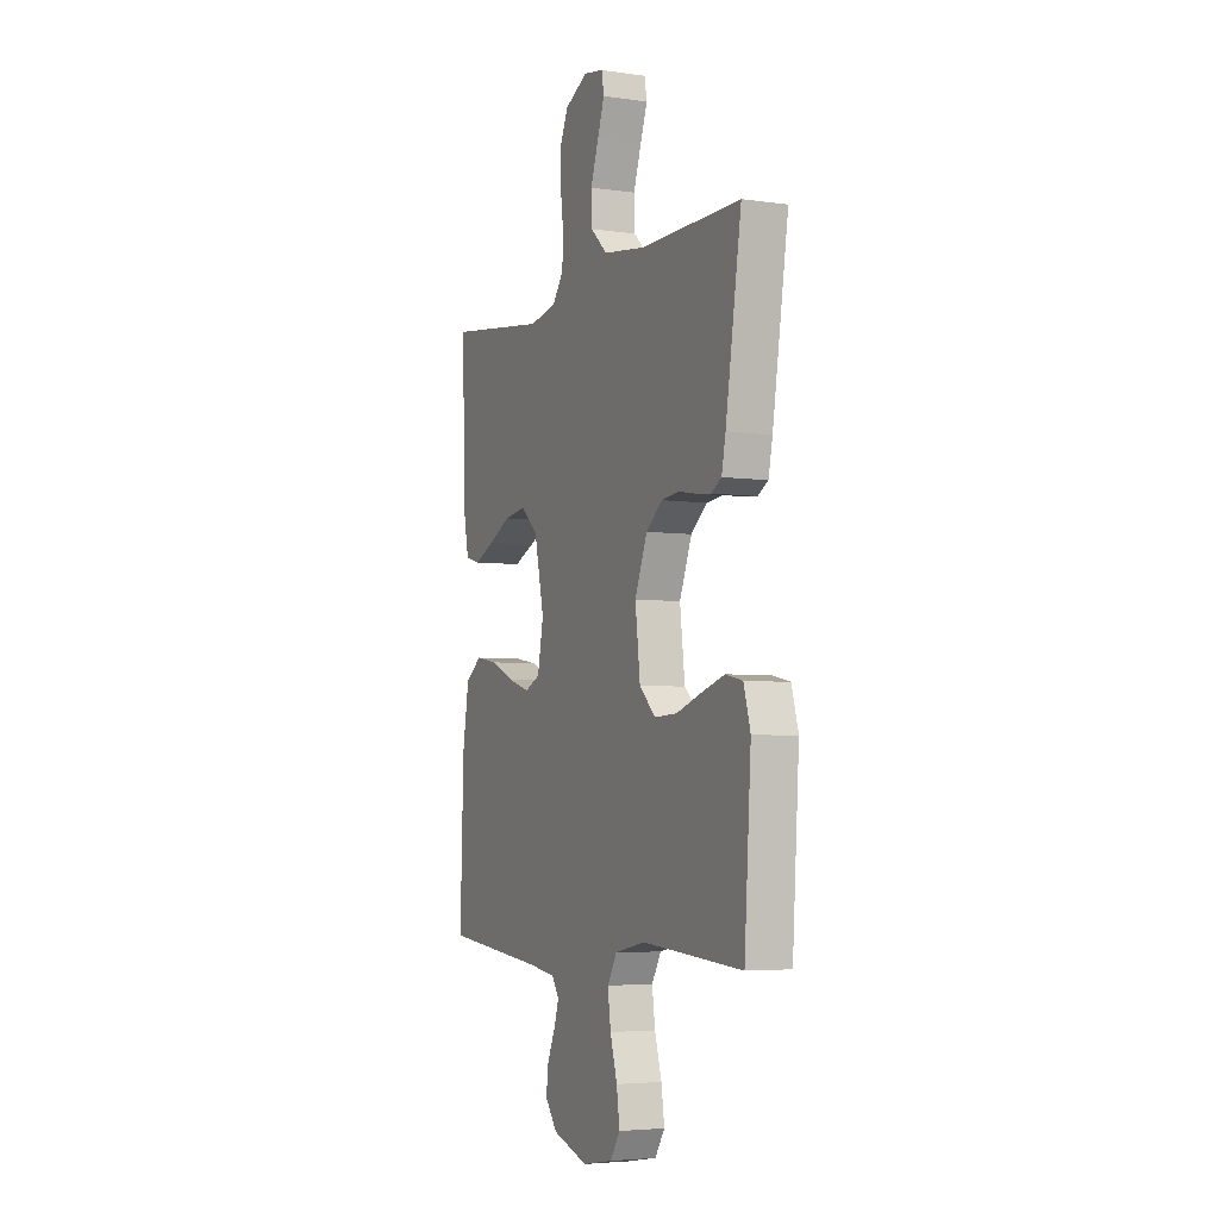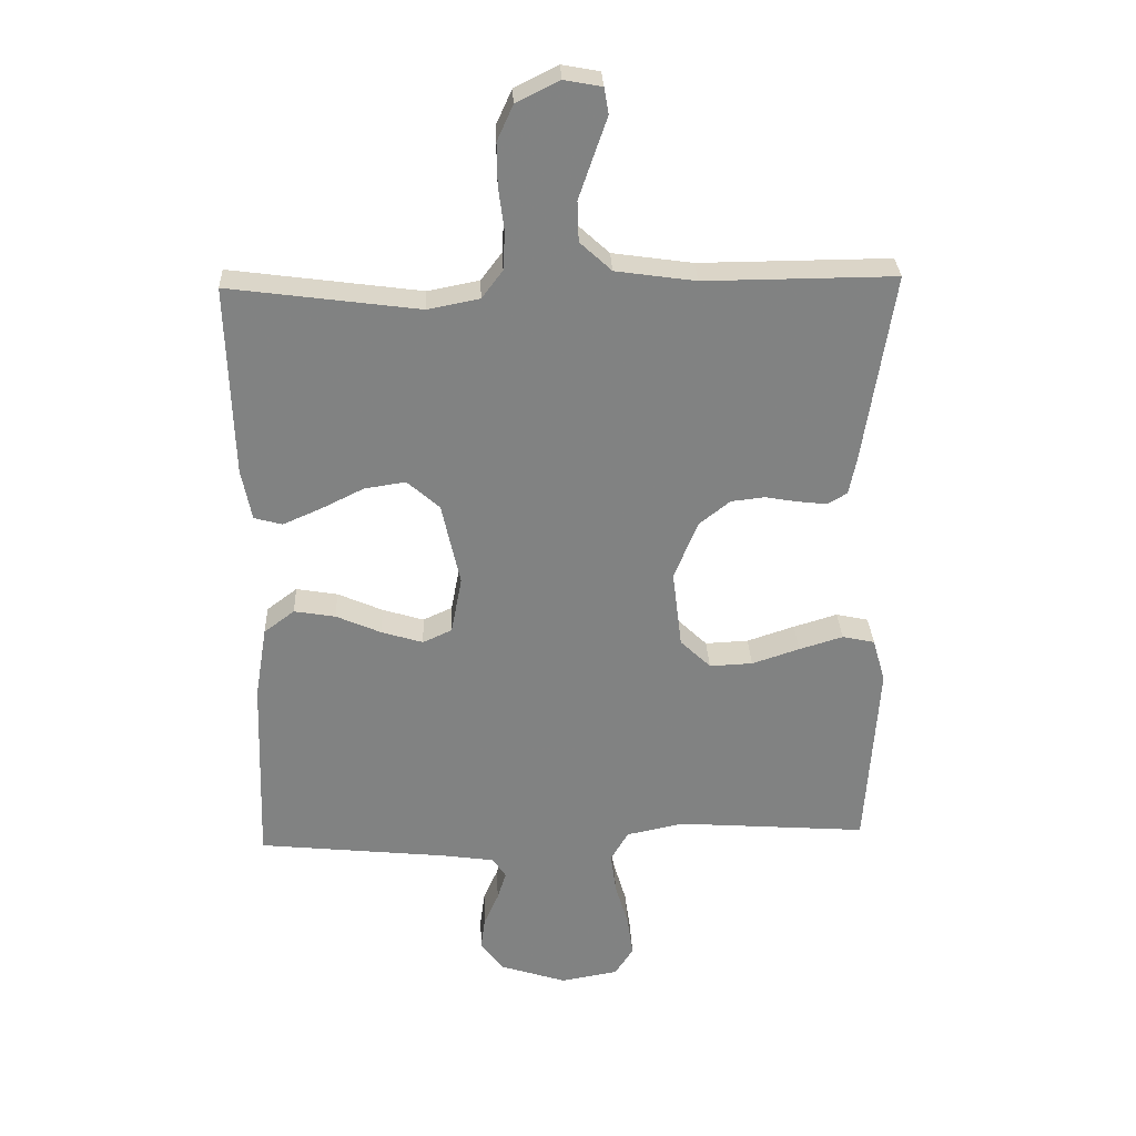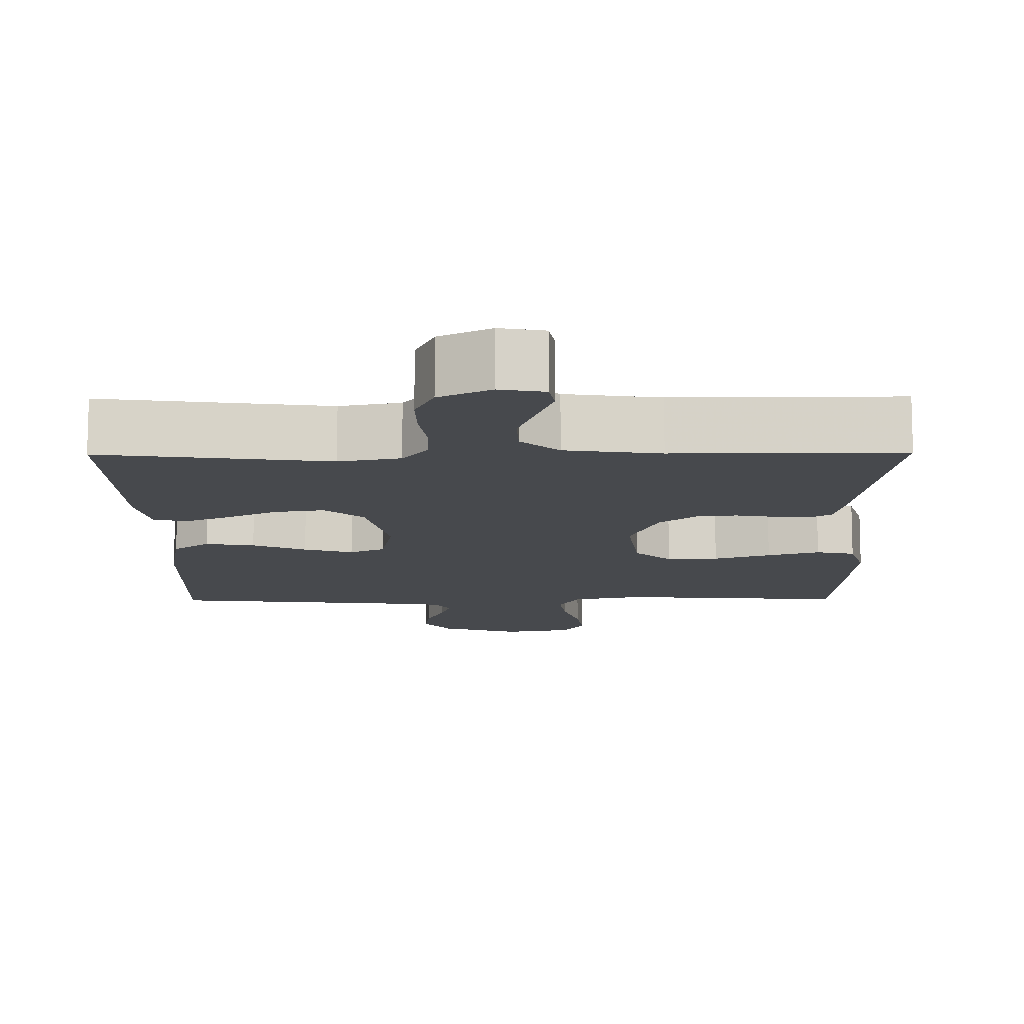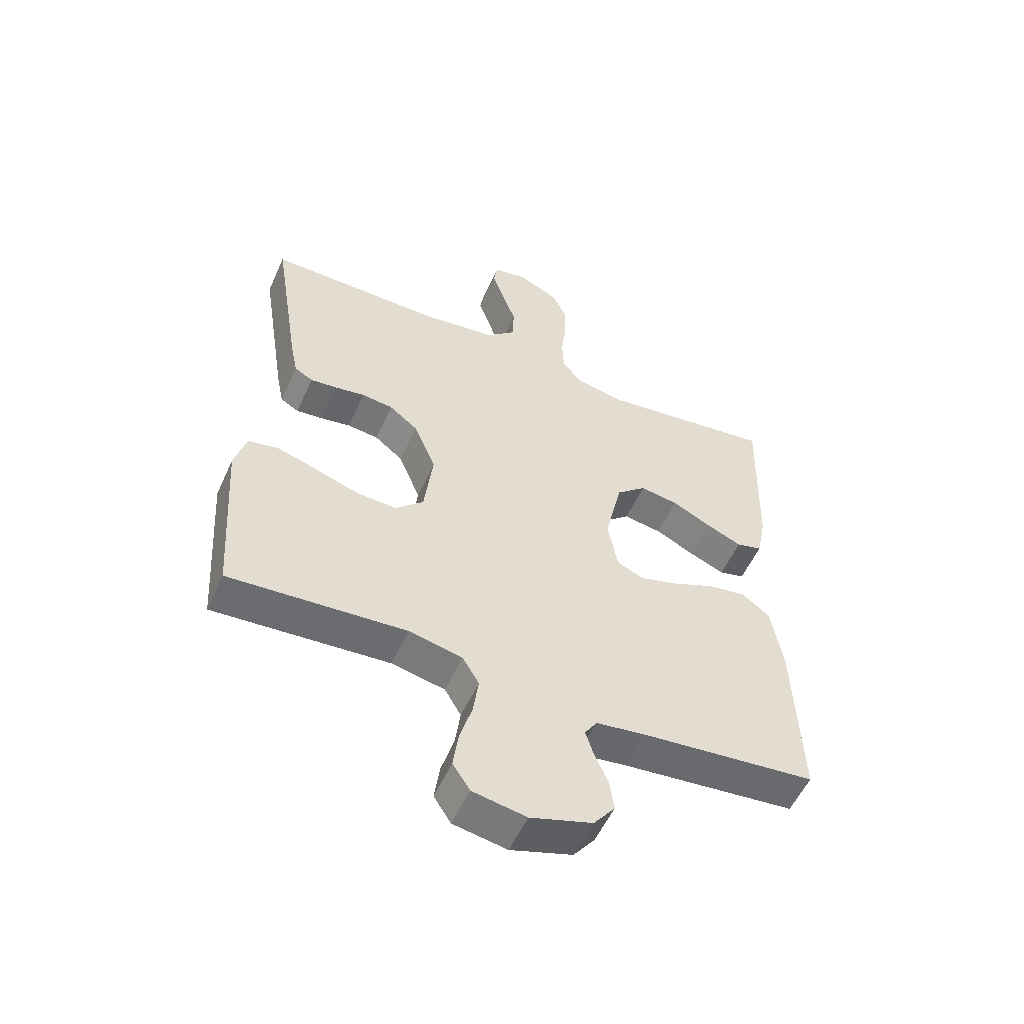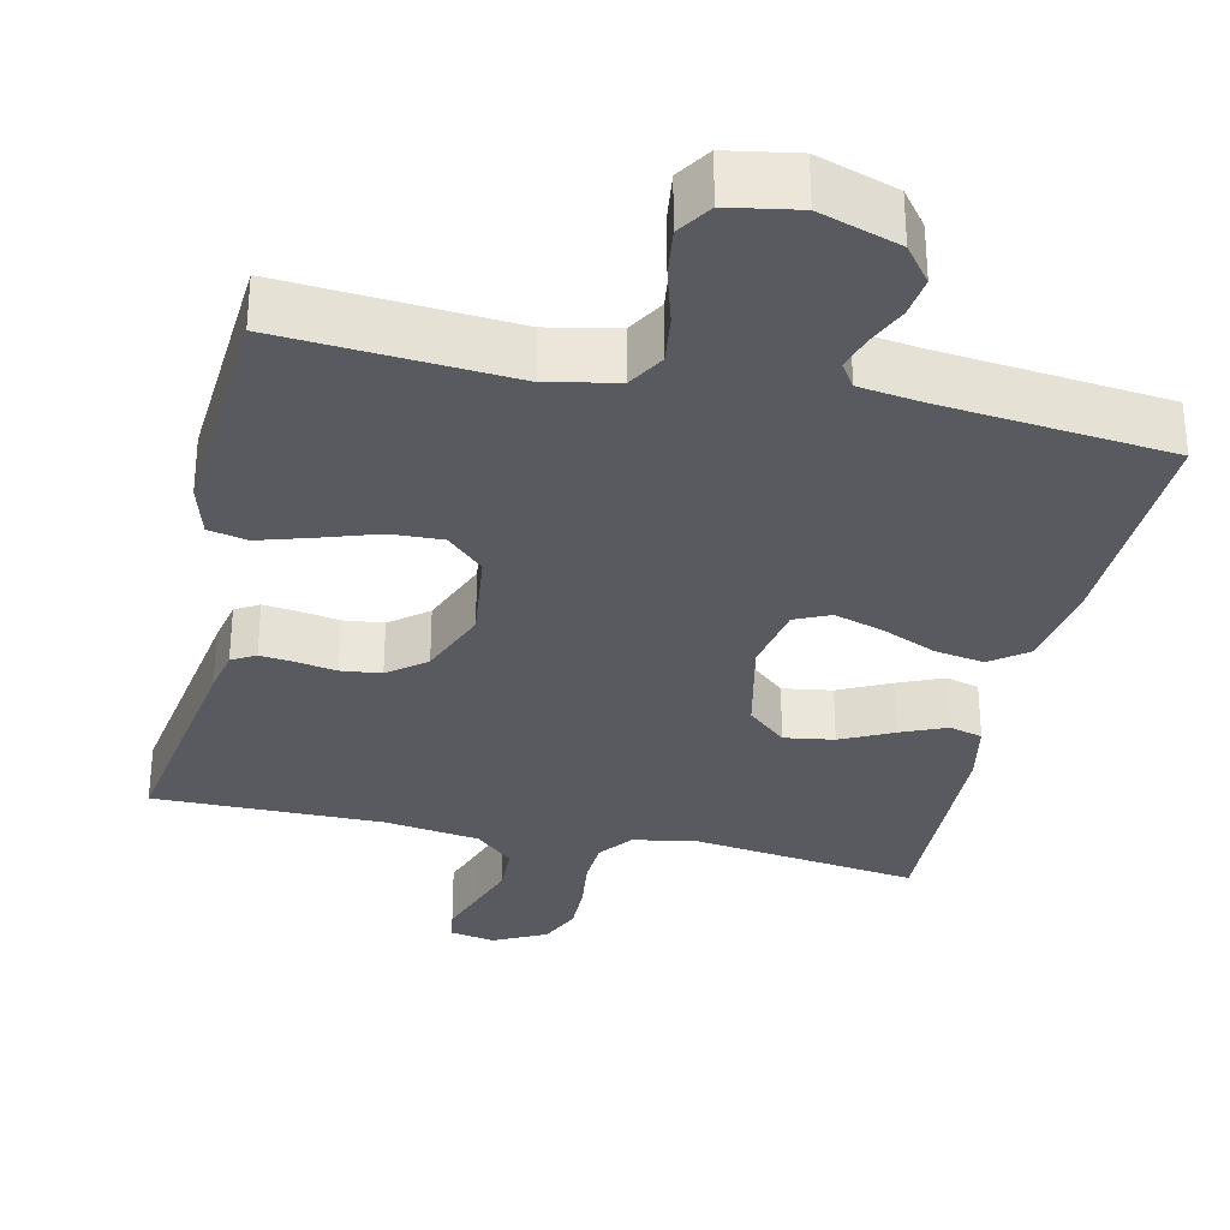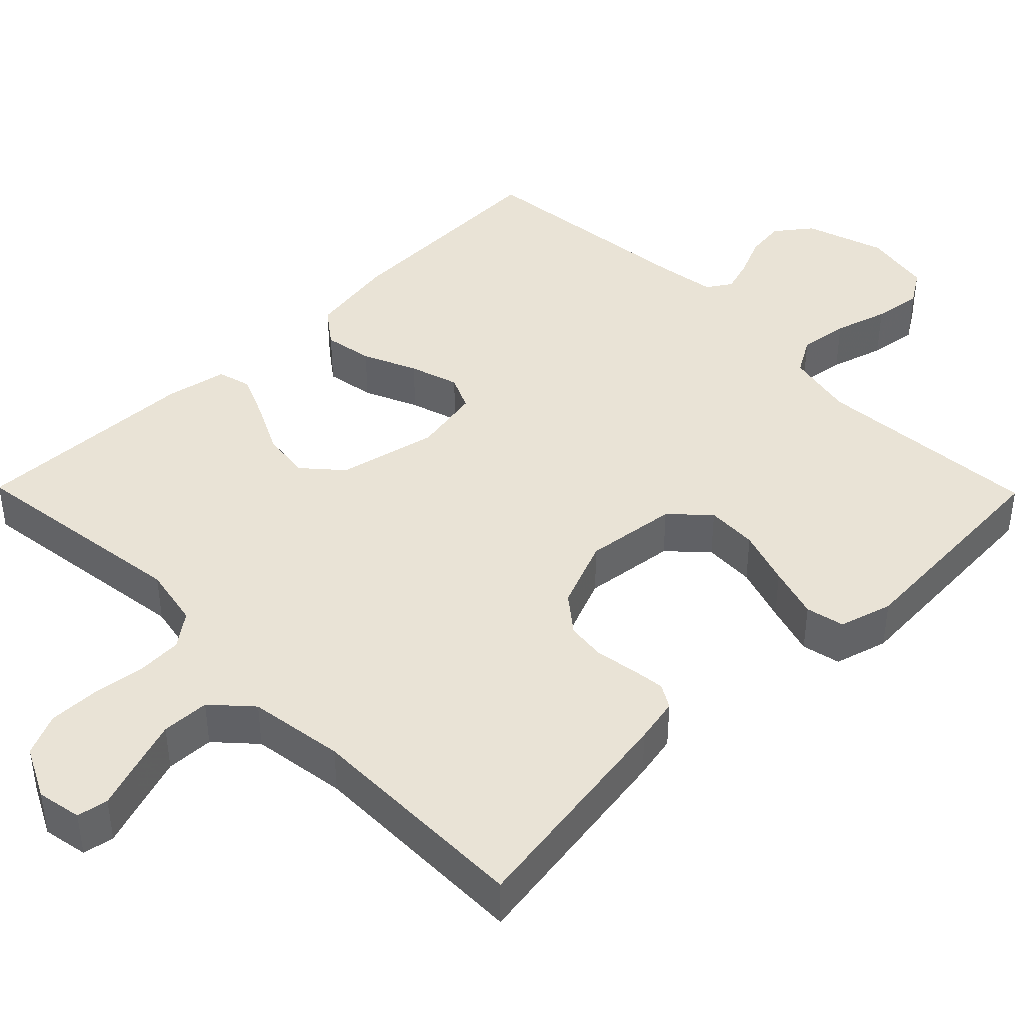
<metadata>
{"format":"obj","ext":"obj","renderer":"f3d","projection":"perspective","resolution":1024,"background":"white","views":[{"elev":-4.6,"azim":65.4,"up":"+Z"},{"elev":29.6,"azim":-2.5,"up":"+Z"},{"elev":-12.1,"azim":0.6,"up":"+Y"},{"elev":-55.1,"azim":155.9,"up":"+Z"},{"elev":-31.9,"azim":167.3,"up":"+Y"},{"elev":42.2,"azim":45.5,"up":"+Y"}]}
</metadata>
<code>
v 0.5 0.07 -0.5
v 0.2 0.07 -0.478
v 0.109 0.07 -0.497
v 0.081 0.07 -0.545
v 0.09 0.07 -0.61
v 0.111 0.07 -0.681
v 0.12 0.07 -0.745
v 0.091 0.07 -0.79
v 0 0.07 -0.806
v -0.105 0.07 -0.772
v -0.141 0.07 -0.725
v -0.134 0.07 -0.672
v -0.111 0.07 -0.62
v -0.097 0.07 -0.575
v -0.118 0.07 -0.543
v -0.2 0.07 -0.531
v -0.5 0.07 -0.5
v -0.49 0.07 -0.2
v -0.471 0.07 -0.085
v -0.423 0.07 -0.049
v -0.358 0.07 -0.06
v -0.287 0.07 -0.091
v -0.222 0.07 -0.111
v -0.176 0.07 -0.09
v -0.159 0.07 0
v -0.188 0.07 0.131
v -0.239 0.07 0.176
v -0.304 0.07 0.166
v -0.371 0.07 0.133
v -0.431 0.07 0.107
v -0.475 0.07 0.119
v -0.491 0.07 0.2
v -0.5 0.07 0.5
v -0.2 0.07 0.46
v -0.119 0.07 0.476
v -0.086 0.07 0.52
v -0.083 0.07 0.58
v -0.092 0.07 0.649
v -0.093 0.07 0.715
v -0.068 0.07 0.77
v 0 0.07 0.804
v 0.059 0.07 0.793
v 0.066 0.07 0.752
v 0.045 0.07 0.692
v 0.022 0.07 0.625
v 0.024 0.07 0.562
v 0.074 0.07 0.516
v 0.2 0.07 0.498
v 0.5 0.07 0.5
v 0.453 0.07 0.2
v 0.441 0.07 0.141
v 0.41 0.07 0.123
v 0.365 0.07 0.128
v 0.313 0.07 0.137
v 0.26 0.07 0.131
v 0.211 0.07 0.092
v 0.174 0.07 0
v 0.189 0.07 -0.122
v 0.237 0.07 -0.168
v 0.305 0.07 -0.165
v 0.38 0.07 -0.14
v 0.449 0.07 -0.119
v 0.5 0.07 -0.13
v 0.52 0.07 -0.2
v 0.5 0 -0.5
v 0.2 0 -0.478
v 0.109 0 -0.497
v 0.081 0 -0.545
v 0.09 0 -0.61
v 0.111 0 -0.681
v 0.12 0 -0.745
v 0.091 0 -0.79
v 0 0 -0.806
v -0.105 0 -0.772
v -0.141 0 -0.725
v -0.134 0 -0.672
v -0.111 0 -0.62
v -0.097 0 -0.575
v -0.118 0 -0.543
v -0.2 0 -0.531
v -0.5 0 -0.5
v -0.49 0 -0.2
v -0.471 0 -0.085
v -0.423 0 -0.049
v -0.358 0 -0.06
v -0.287 0 -0.091
v -0.222 0 -0.111
v -0.176 0 -0.09
v -0.159 0 0
v -0.188 0 0.131
v -0.239 0 0.176
v -0.304 0 0.166
v -0.371 0 0.133
v -0.431 0 0.107
v -0.475 0 0.119
v -0.491 0 0.2
v -0.5 0 0.5
v -0.2 0 0.46
v -0.119 0 0.476
v -0.086 0 0.52
v -0.083 0 0.58
v -0.092 0 0.649
v -0.093 0 0.715
v -0.068 0 0.77
v 0 0 0.804
v 0.059 0 0.793
v 0.066 0 0.752
v 0.045 0 0.692
v 0.022 0 0.625
v 0.024 0 0.562
v 0.074 0 0.516
v 0.2 0 0.498
v 0.5 0 0.5
v 0.453 0 0.2
v 0.441 0 0.141
v 0.41 0 0.123
v 0.365 0 0.128
v 0.313 0 0.137
v 0.26 0 0.131
v 0.211 0 0.092
v 0.174 0 0
v 0.189 0 -0.122
v 0.237 0 -0.168
v 0.305 0 -0.165
v 0.38 0 -0.14
v 0.449 0 -0.119
v 0.5 0 -0.13
v 0.52 0 -0.2
f 63 64 1 2
f 60 61 62 63
f 60 63 2 3
f 59 60 3
f 58 59 3 4
f 57 58 4
f 51 52 53 54
f 49 50 51 54
f 48 49 54 55
f 47 48 55 56
f 41 42 43 44
f 41 44 45
f 40 41 45 46
f 37 38 39 40
f 36 37 40 46
f 31 32 33 34
f 31 34 35
f 28 29 30 31
f 28 31 35
f 27 28 35 36
f 19 20 21 22
f 19 22 23
f 16 17 18 19
f 15 16 19 23
f 14 15 23 24
f 10 11 12 13
f 10 13 14
f 9 10 14
f 5 6 7 8
f 4 5 8 9
f 57 4 9 14
f 26 27 36 46
f 25 26 46 47
f 25 47 56 57
f 14 24 25 57
f 66 65 128 127
f 127 126 125 124
f 67 66 127 124
f 67 124 123
f 68 67 123 122
f 68 122 121
f 118 117 116 115
f 118 115 114 113
f 119 118 113 112
f 120 119 112 111
f 108 107 106 105
f 109 108 105
f 110 109 105 104
f 104 103 102 101
f 110 104 101 100
f 98 97 96 95
f 99 98 95
f 95 94 93 92
f 99 95 92
f 100 99 92 91
f 86 85 84 83
f 87 86 83
f 83 82 81 80
f 87 83 80 79
f 88 87 79 78
f 77 76 75 74
f 78 77 74
f 78 74 73
f 72 71 70 69
f 73 72 69 68
f 78 73 68 121
f 110 100 91 90
f 111 110 90 89
f 121 120 111 89
f 121 89 88 78
f 1 65 66 2
f 2 66 67 3
f 3 67 68 4
f 4 68 69 5
f 5 69 70 6
f 6 70 71 7
f 7 71 72 8
f 8 72 73 9
f 9 73 74 10
f 10 74 75 11
f 11 75 76 12
f 12 76 77 13
f 13 77 78 14
f 14 78 79 15
f 15 79 80 16
f 16 80 81 17
f 17 81 82 18
f 18 82 83 19
f 19 83 84 20
f 20 84 85 21
f 21 85 86 22
f 22 86 87 23
f 23 87 88 24
f 24 88 89 25
f 25 89 90 26
f 26 90 91 27
f 27 91 92 28
f 28 92 93 29
f 29 93 94 30
f 30 94 95 31
f 31 95 96 32
f 32 96 97 33
f 33 97 98 34
f 34 98 99 35
f 35 99 100 36
f 36 100 101 37
f 37 101 102 38
f 38 102 103 39
f 39 103 104 40
f 40 104 105 41
f 41 105 106 42
f 42 106 107 43
f 43 107 108 44
f 44 108 109 45
f 45 109 110 46
f 46 110 111 47
f 47 111 112 48
f 48 112 113 49
f 49 113 114 50
f 50 114 115 51
f 51 115 116 52
f 52 116 117 53
f 53 117 118 54
f 54 118 119 55
f 55 119 120 56
f 56 120 121 57
f 57 121 122 58
f 58 122 123 59
f 59 123 124 60
f 60 124 125 61
f 61 125 126 62
f 62 126 127 63
f 63 127 128 64
f 64 128 65 1

</code>
